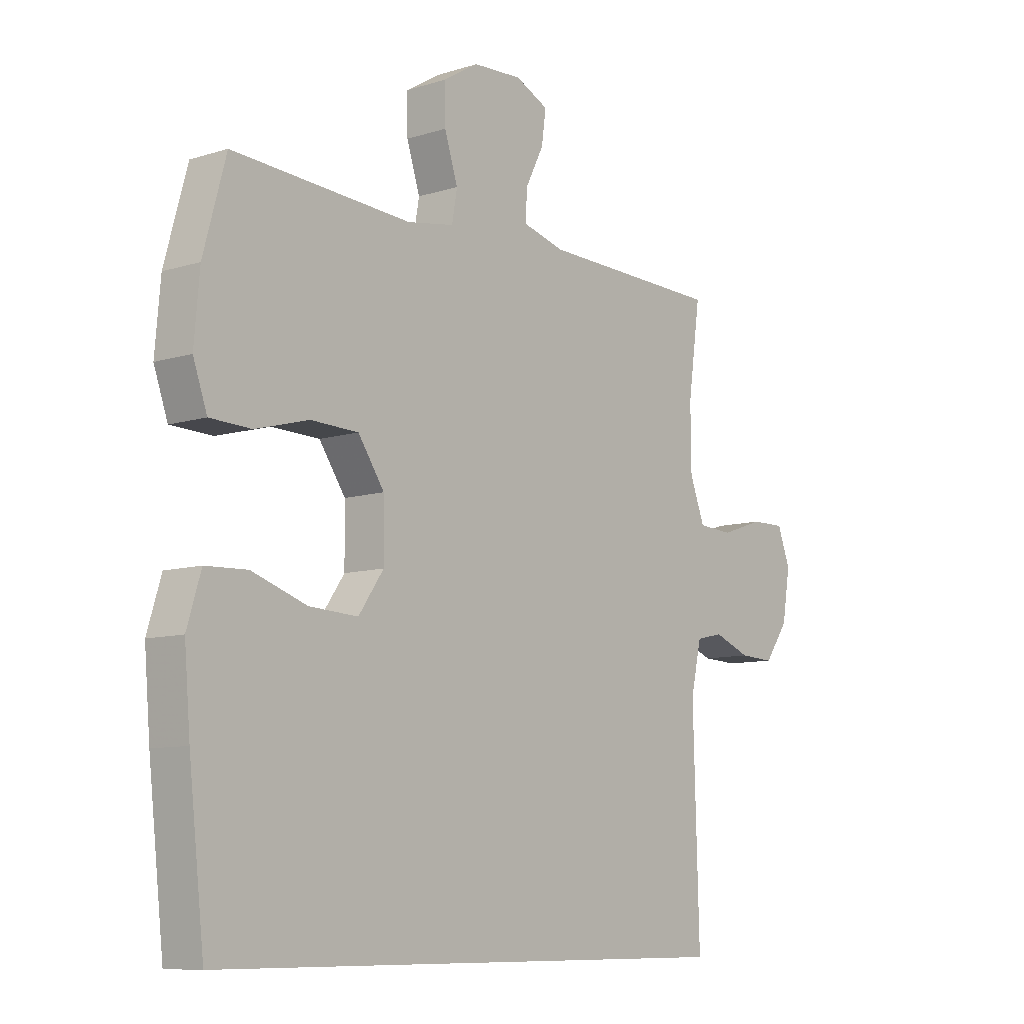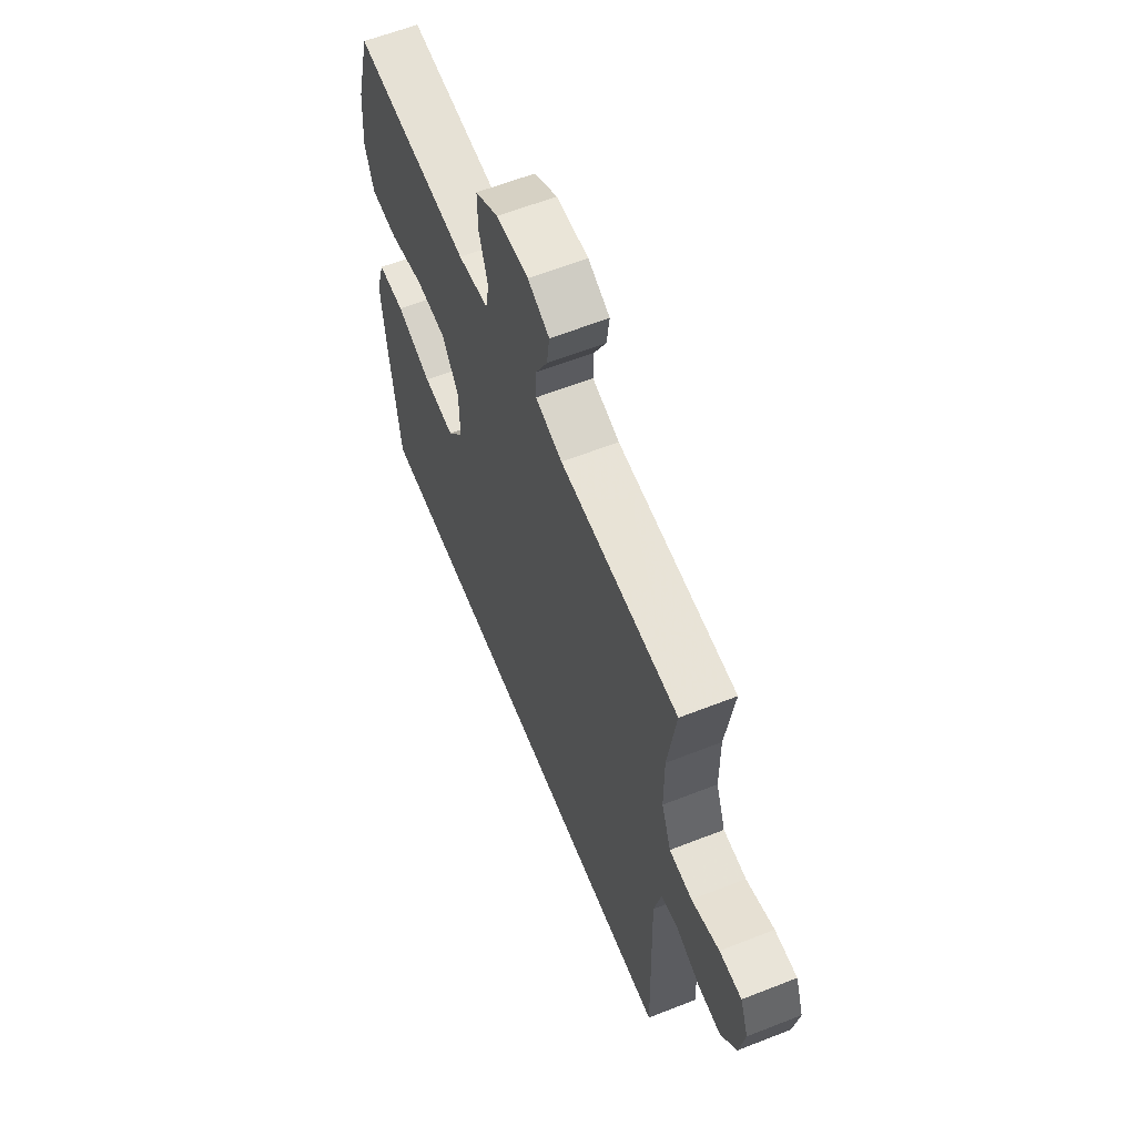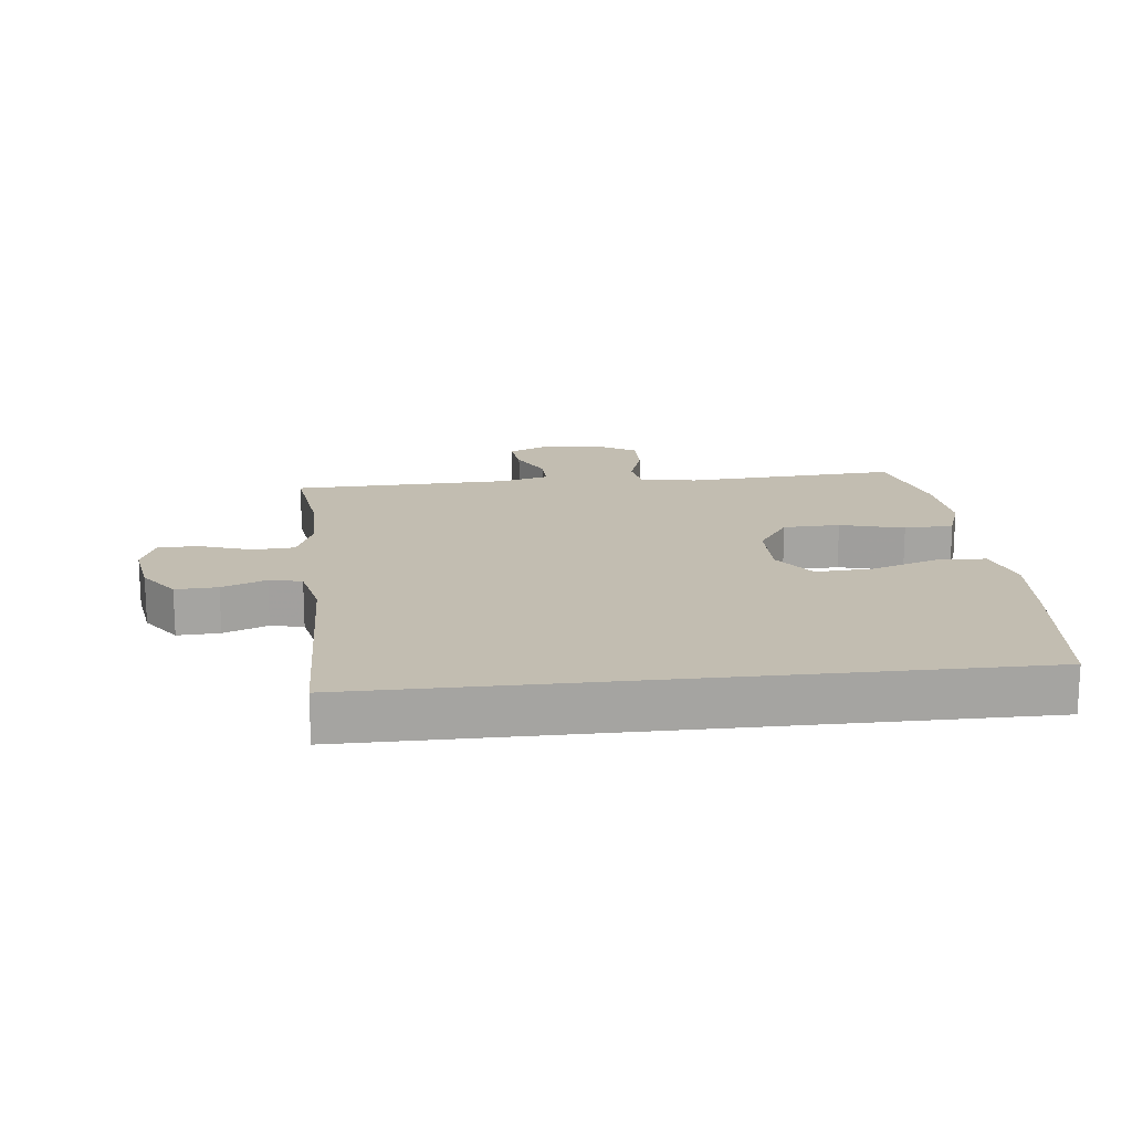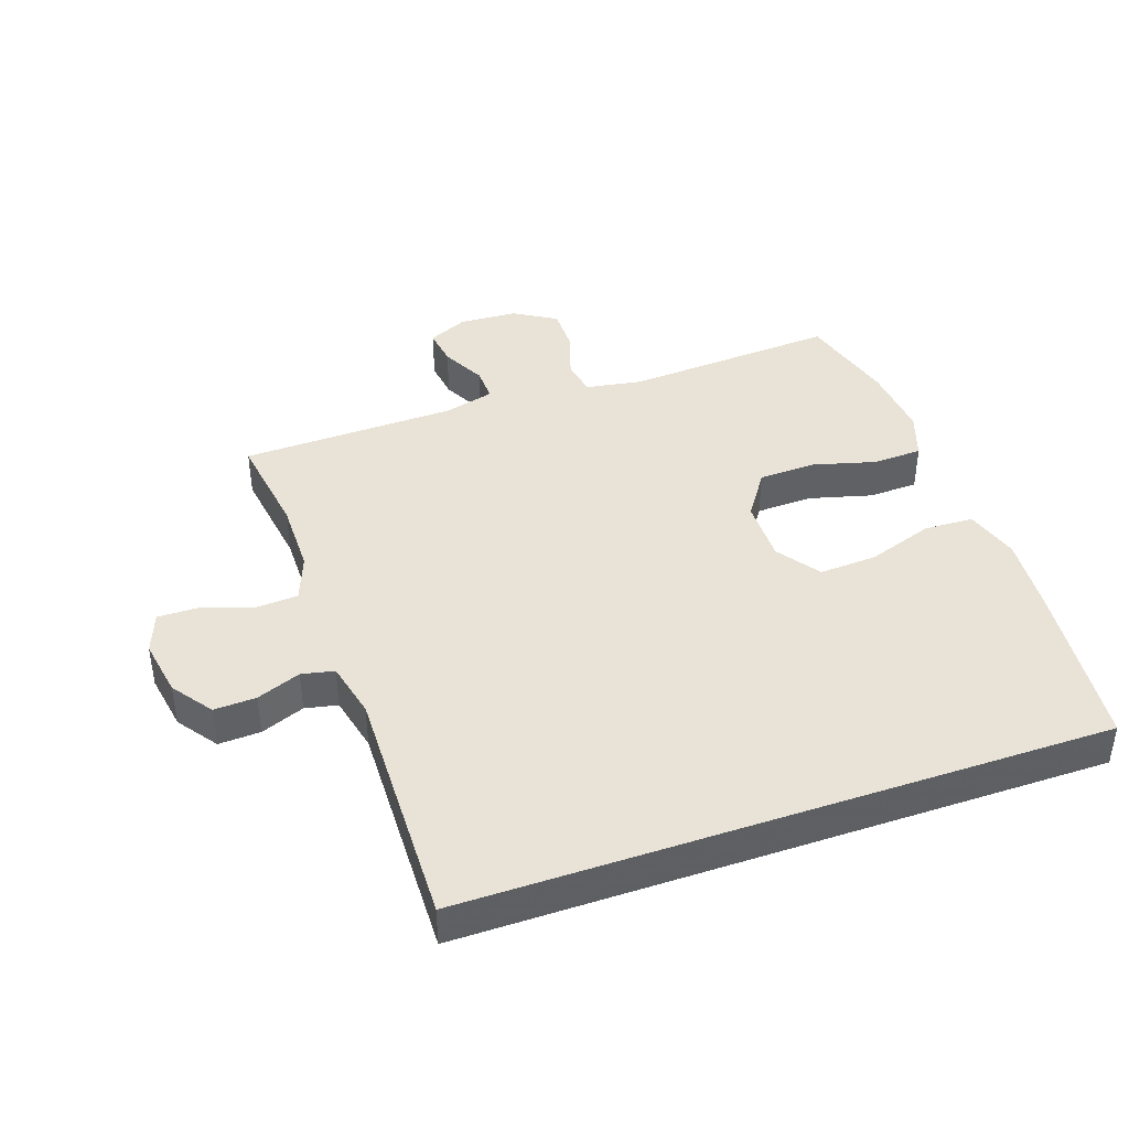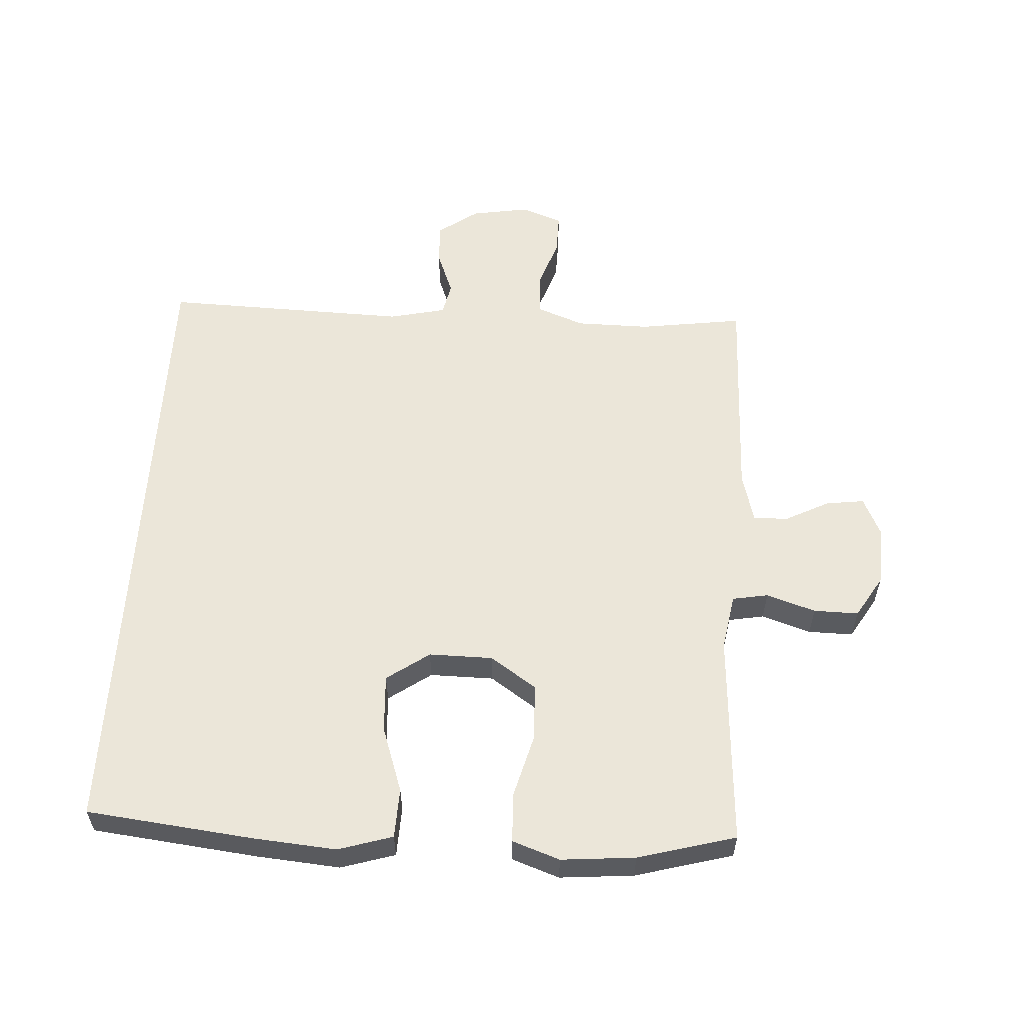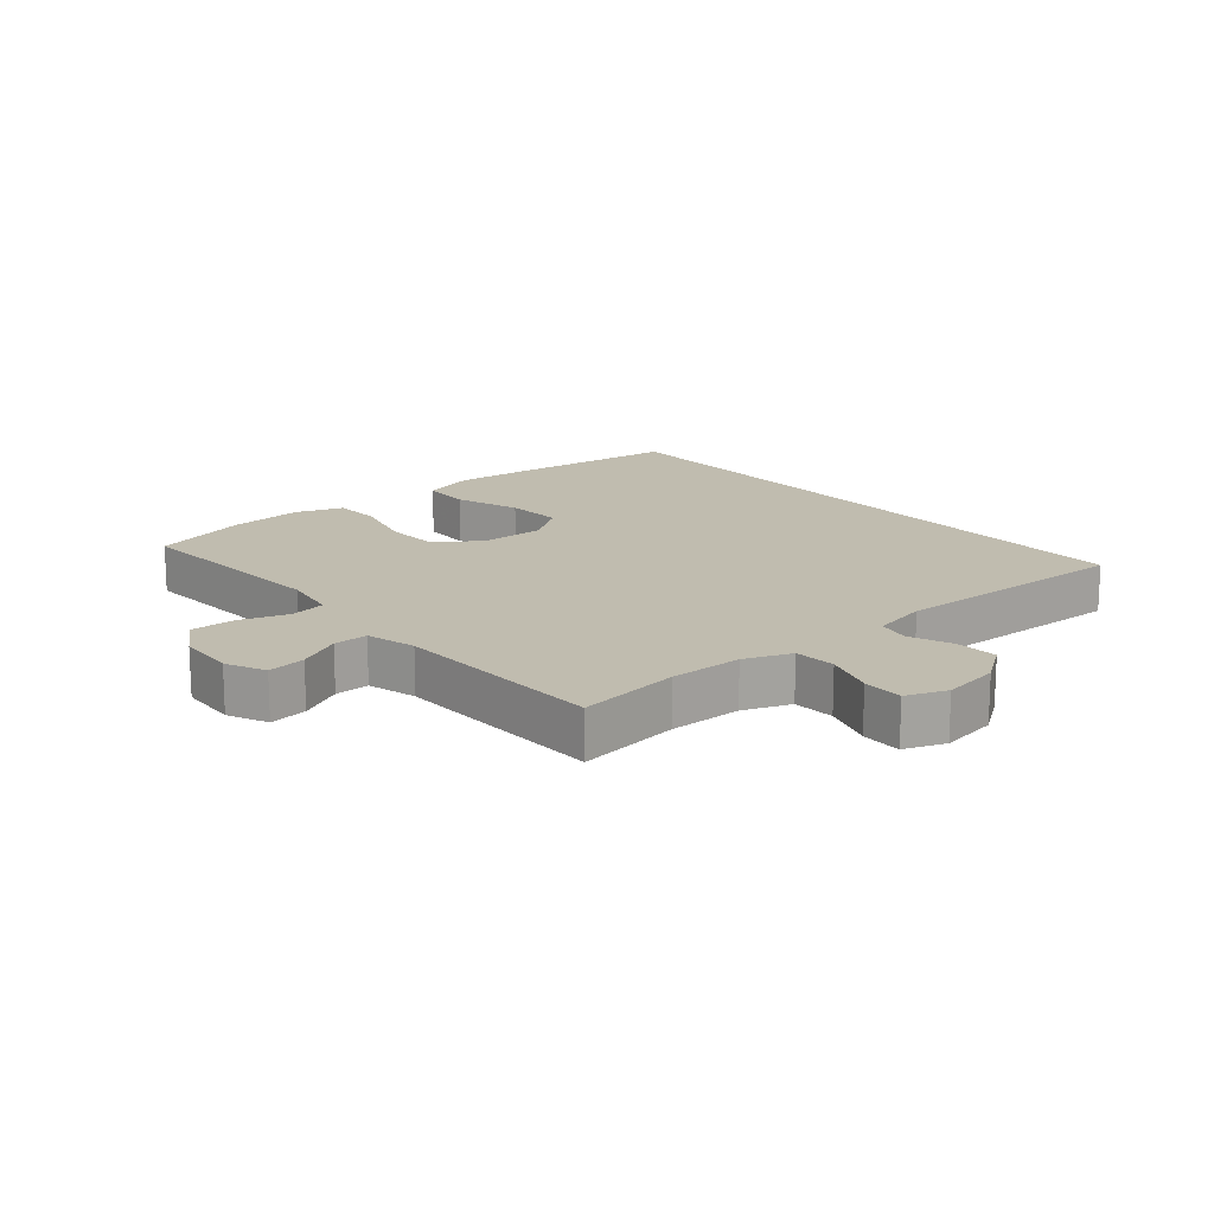
<metadata>
{"format":"obj","ext":"obj","renderer":"f3d","projection":"perspective","resolution":1024,"background":"white","views":[{"elev":-9.1,"azim":-50.3,"up":"+Z"},{"elev":61.3,"azim":68.2,"up":"+Z"},{"elev":17.0,"azim":173.8,"up":"+Y"},{"elev":41.5,"azim":160.8,"up":"+Y"},{"elev":57.3,"azim":-86.7,"up":"+Y"},{"elev":16.3,"azim":49.9,"up":"+Y"}]}
</metadata>
<code>
v -0.5 0.07 0.5
v -0.166 0.07 0.479
v -0.078 0.07 0.494
v -0.068 0.07 0.55
v -0.093 0.07 0.627
v -0.094 0.07 0.697
v -0.028 0.07 0.737
v 0.064 0.07 0.742
v 0.126 0.07 0.713
v 0.118 0.07 0.653
v 0.083 0.07 0.584
v 0.082 0.07 0.53
v 0.16 0.07 0.509
v 0.5 0.07 0.5
v 0.477 0.07 0.337
v 0.478 0.07 0.222
v 0.506 0.07 0.148
v 0.572 0.07 0.144
v 0.652 0.07 0.171
v 0.716 0.07 0.172
v 0.74 0.07 0.108
v 0.725 0.07 0.017
v 0.68 0.07 -0.046
v 0.614 0.07 -0.043
v 0.545 0.07 -0.016
v 0.494 0.07 -0.027
v 0.474 0.07 -0.116
v 0.485 0.07 -0.5
v -0.515 0.07 -0.5
v -0.544 0.07 -0.24
v -0.555 0.07 -0.109
v -0.529 0.07 -0.024
v -0.451 0.07 -0.021
v -0.348 0.07 -0.056
v -0.257 0.07 -0.061
v -0.21 0.07 0.006
v -0.211 0.07 0.106
v -0.26 0.07 0.178
v -0.349 0.07 0.181
v -0.449 0.07 0.154
v -0.526 0.07 0.157
v -0.552 0.07 0.231
v -0.542 0.07 0.347
v -0.5 0 0.5
v -0.166 0 0.479
v -0.078 0 0.494
v -0.068 0 0.55
v -0.093 0 0.627
v -0.094 0 0.697
v -0.028 0 0.737
v 0.064 0 0.742
v 0.126 0 0.713
v 0.118 0 0.653
v 0.083 0 0.584
v 0.082 0 0.53
v 0.16 0 0.509
v 0.5 0 0.5
v 0.477 0 0.337
v 0.478 0 0.222
v 0.506 0 0.148
v 0.572 0 0.144
v 0.652 0 0.171
v 0.716 0 0.172
v 0.74 0 0.108
v 0.725 0 0.017
v 0.68 0 -0.046
v 0.614 0 -0.043
v 0.545 0 -0.016
v 0.494 0 -0.027
v 0.474 0 -0.116
v 0.485 0 -0.5
v -0.515 0 -0.5
v -0.544 0 -0.24
v -0.555 0 -0.109
v -0.529 0 -0.024
v -0.451 0 -0.021
v -0.348 0 -0.056
v -0.257 0 -0.061
v -0.21 0 0.006
v -0.211 0 0.106
v -0.26 0 0.178
v -0.349 0 0.181
v -0.449 0 0.154
v -0.526 0 0.157
v -0.552 0 0.231
v -0.542 0 0.347
f 42 43 1 2
f 39 40 41 42
f 38 39 42 2
f 37 38 2 3
f 36 37 3
f 31 32 33 34
f 31 34 35
f 30 31 35
f 27 28 29 30
f 26 27 30 35
f 25 26 35 36
f 23 24 25
f 22 23 25
f 18 19 20 21
f 17 18 21 22
f 13 14 15
f 12 13 15 16
f 8 9 10 11
f 8 11 12
f 7 8 12
f 4 5 6 7
f 3 4 7 12
f 17 22 25 36
f 16 17 36
f 3 12 16 36
f 45 44 86 85
f 85 84 83 82
f 45 85 82 81
f 46 45 81 80
f 46 80 79
f 77 76 75 74
f 78 77 74
f 78 74 73
f 73 72 71 70
f 78 73 70 69
f 79 78 69 68
f 68 67 66
f 68 66 65
f 64 63 62 61
f 65 64 61 60
f 58 57 56
f 59 58 56 55
f 54 53 52 51
f 55 54 51
f 55 51 50
f 50 49 48 47
f 55 50 47 46
f 79 68 65 60
f 79 60 59
f 79 59 55 46
f 1 44 45 2
f 2 45 46 3
f 3 46 47 4
f 4 47 48 5
f 5 48 49 6
f 6 49 50 7
f 7 50 51 8
f 8 51 52 9
f 9 52 53 10
f 10 53 54 11
f 11 54 55 12
f 12 55 56 13
f 13 56 57 14
f 14 57 58 15
f 15 58 59 16
f 16 59 60 17
f 17 60 61 18
f 18 61 62 19
f 19 62 63 20
f 20 63 64 21
f 21 64 65 22
f 22 65 66 23
f 23 66 67 24
f 24 67 68 25
f 25 68 69 26
f 26 69 70 27
f 27 70 71 28
f 28 71 72 29
f 29 72 73 30
f 30 73 74 31
f 31 74 75 32
f 32 75 76 33
f 33 76 77 34
f 34 77 78 35
f 35 78 79 36
f 36 79 80 37
f 37 80 81 38
f 38 81 82 39
f 39 82 83 40
f 40 83 84 41
f 41 84 85 42
f 42 85 86 43
f 43 86 44 1

</code>
